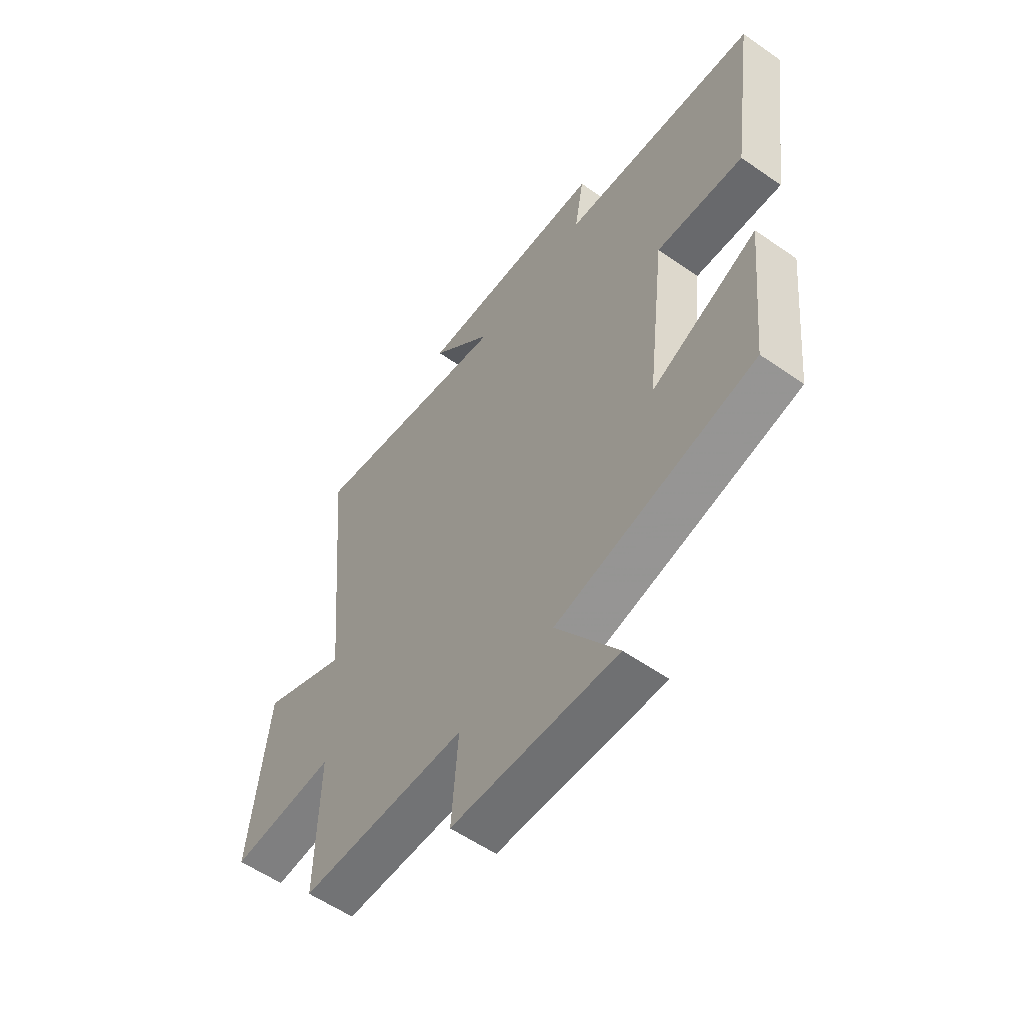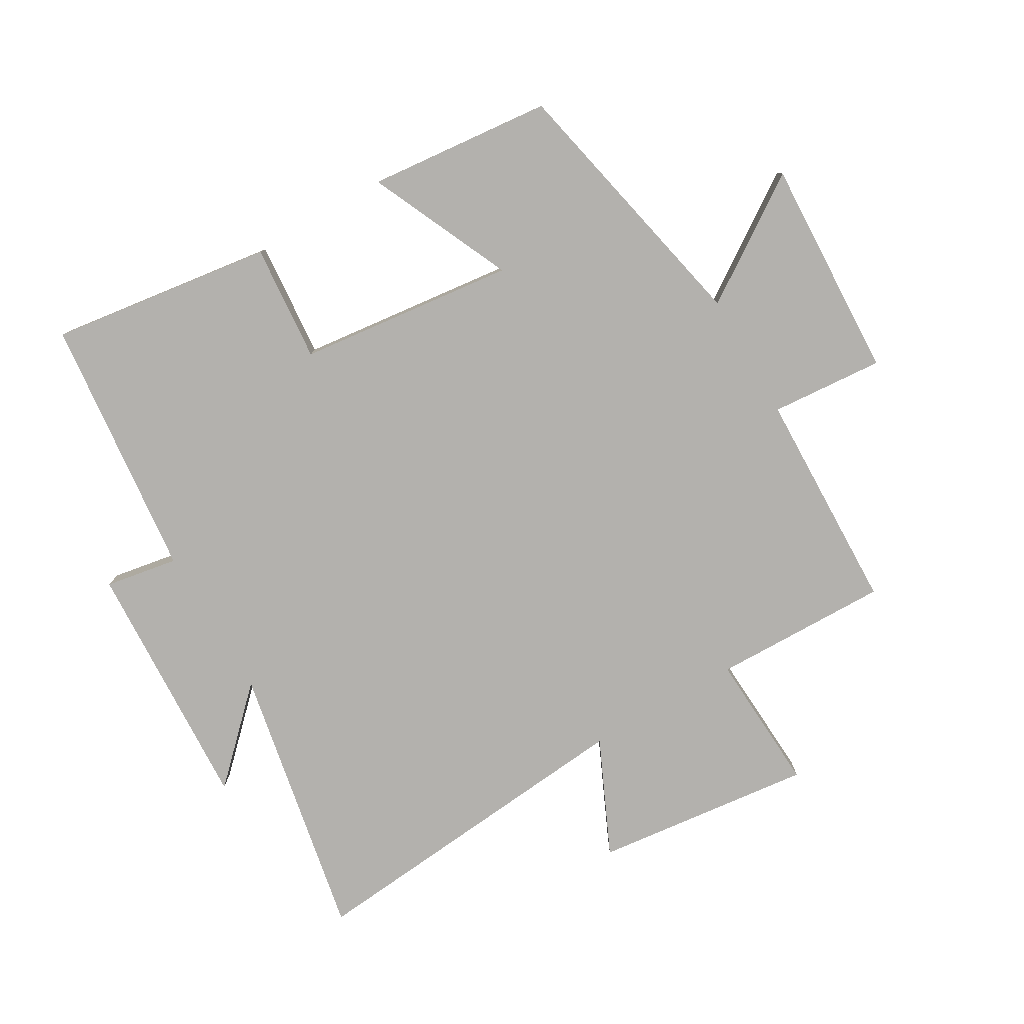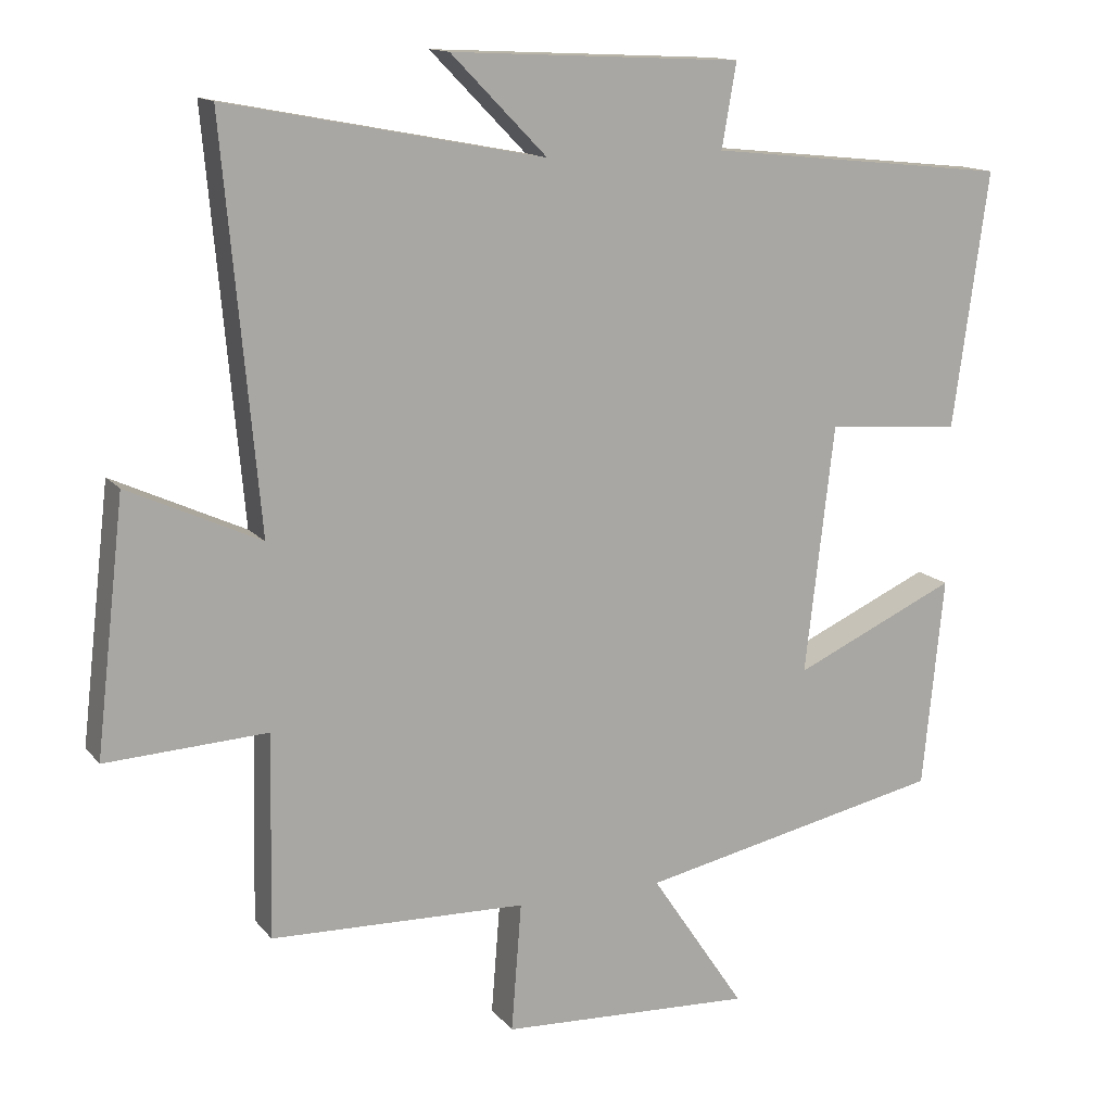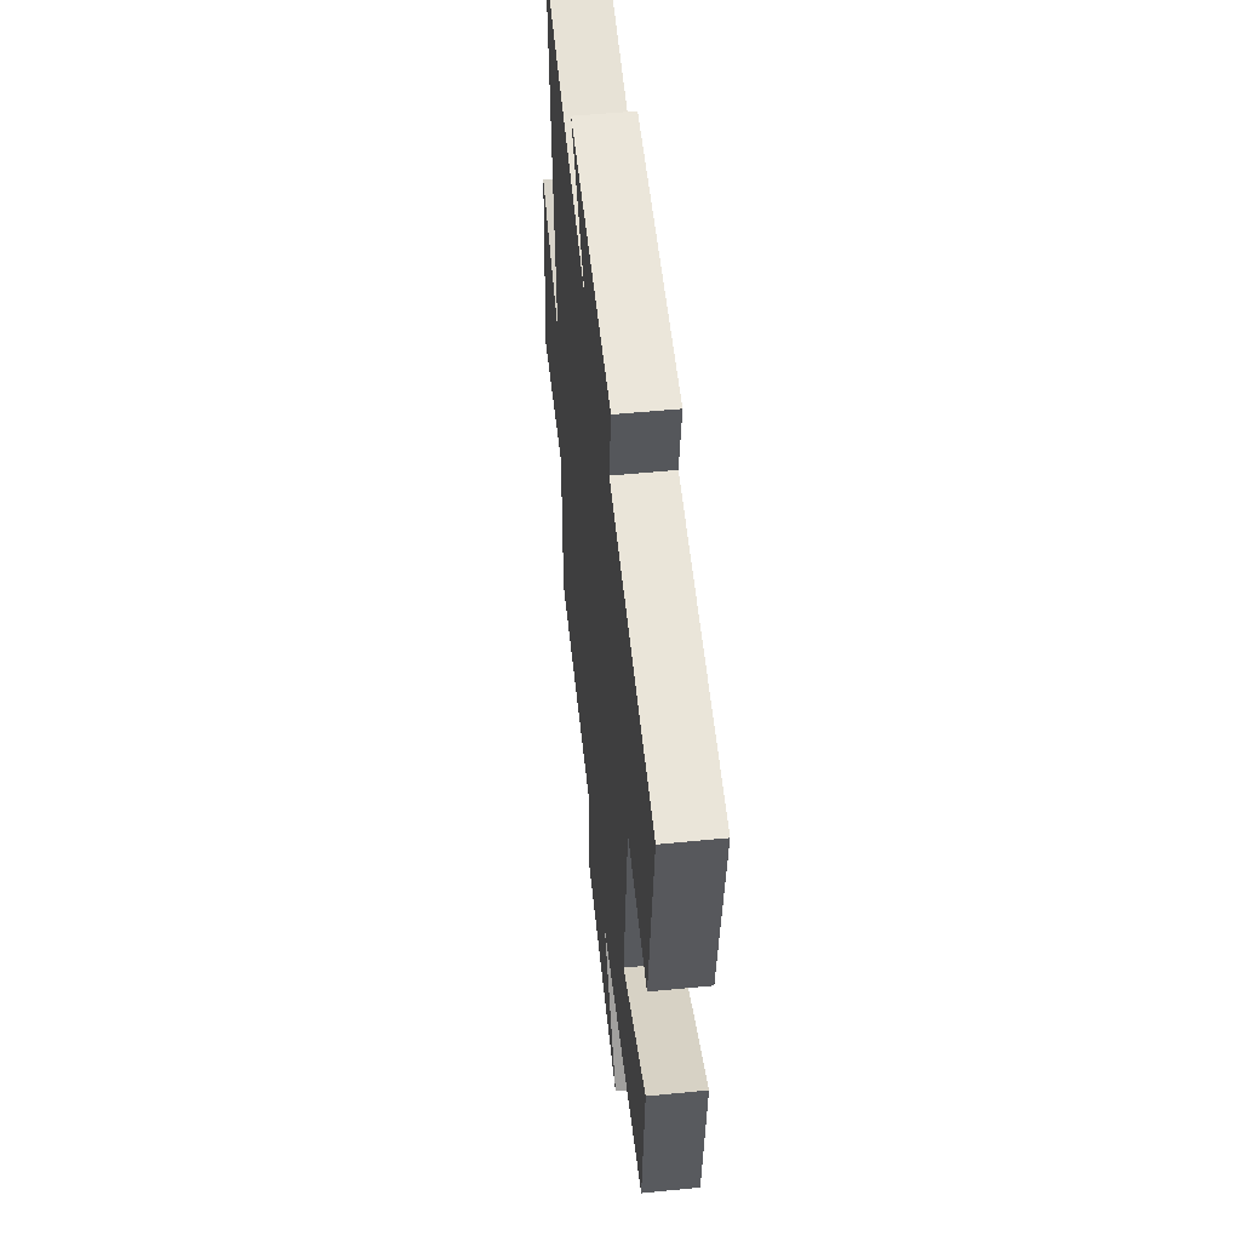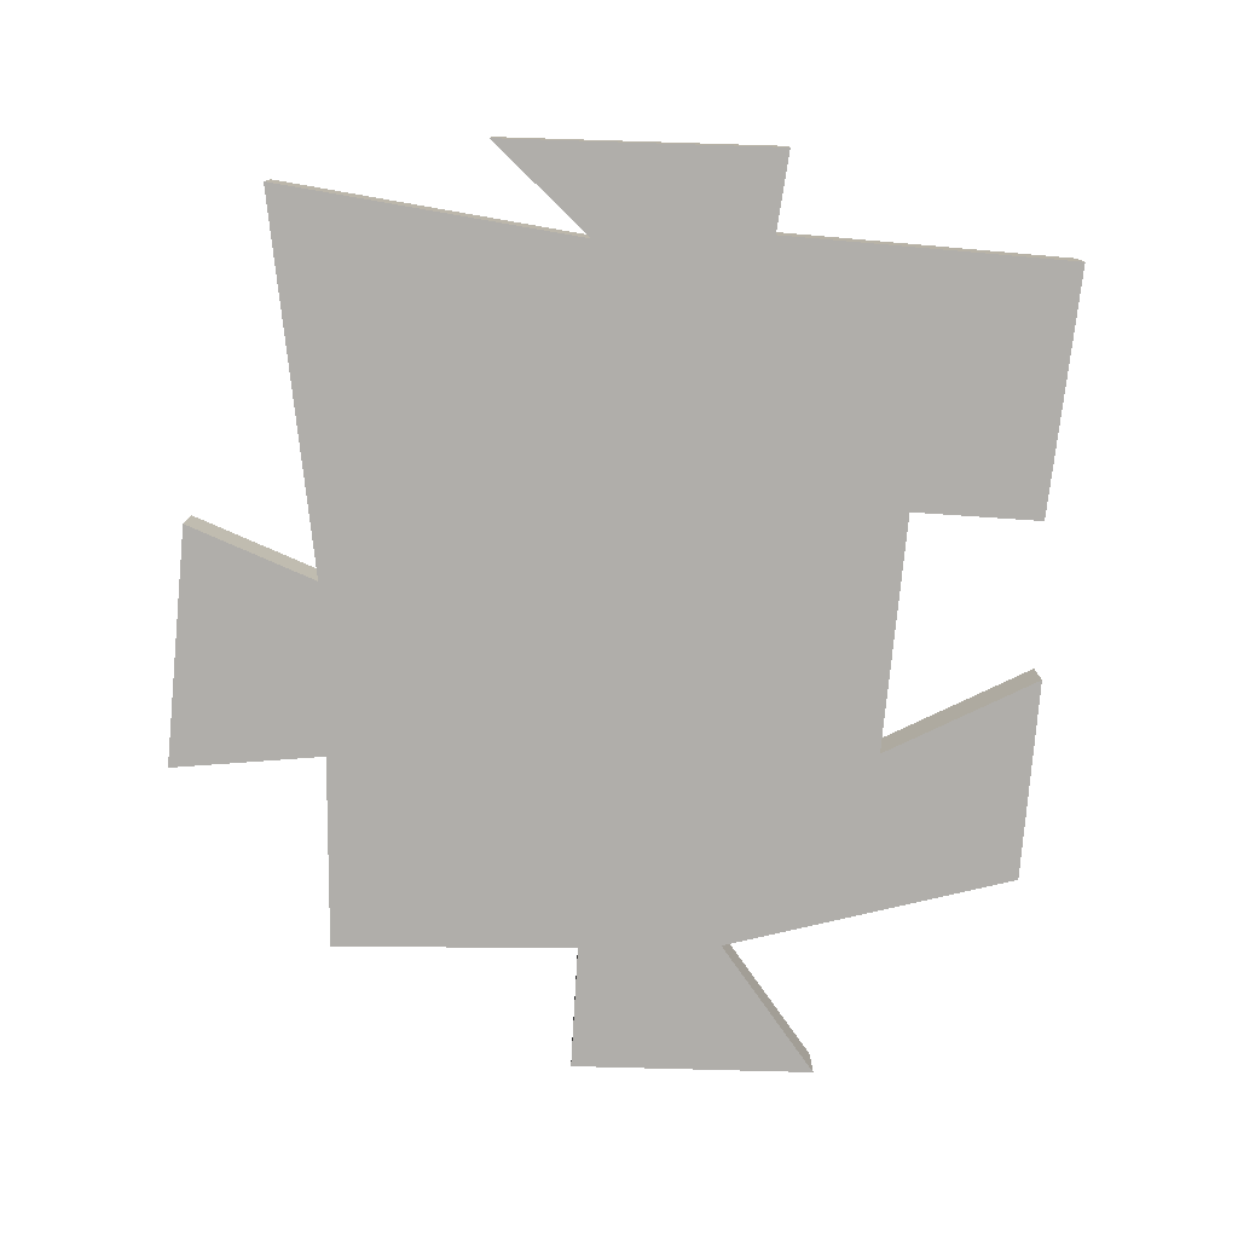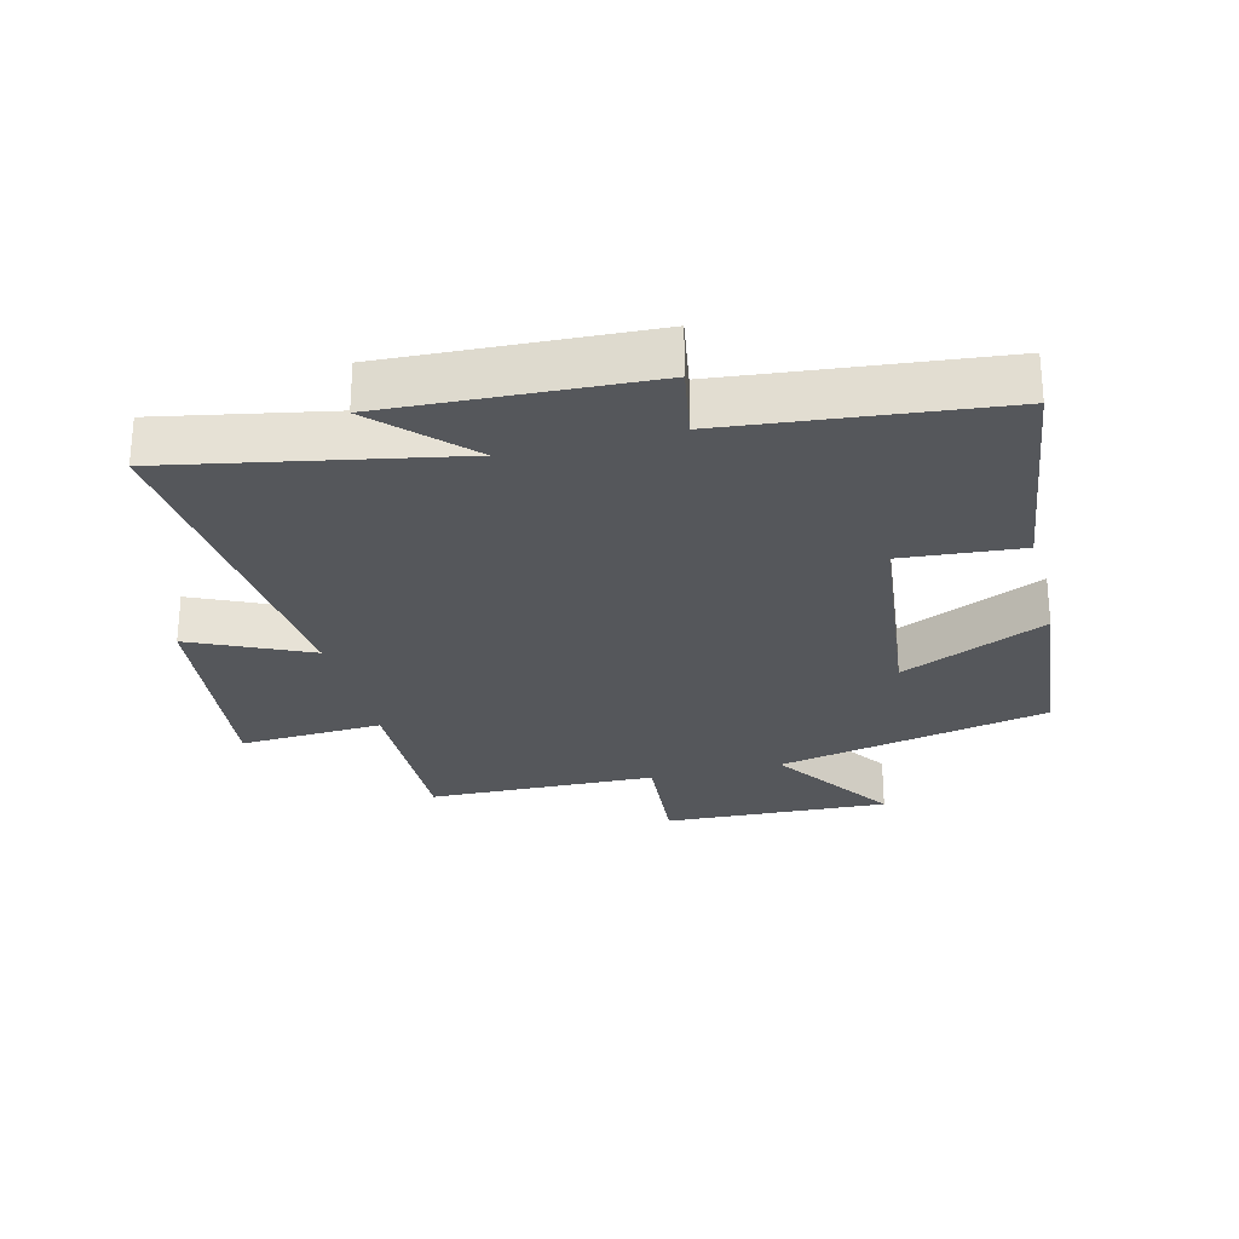
<metadata>
{"format":"obj","ext":"obj","renderer":"f3d","projection":"perspective","resolution":1024,"background":"white","views":[{"elev":-57.2,"azim":54.0,"up":"+Z"},{"elev":-79.3,"azim":120.3,"up":"+Y"},{"elev":13.9,"azim":-24.1,"up":"+Z"},{"elev":52.5,"azim":83.9,"up":"+Z"},{"elev":-77.9,"azim":1.1,"up":"+Y"},{"elev":-27.0,"azim":14.2,"up":"+Y"}]}
</metadata>
<code>
v 0.471 0.07 -0.41
v 0.05 0.07 -0.5
v 0.18 0.07 -0.694
v -0.168 0.07 -0.678
v -0.154 0.07 -0.5
v -0.506 0.07 -0.49
v -0.5 0.07 -0.211
v -0.722 0.07 -0.223
v -0.682 0.07 0.123
v -0.5 0.07 0.039
v -0.549 0.07 0.584
v -0.114 0.07 0.5
v -0.246 0.07 0.635
v 0.154 0.07 0.615
v 0.134 0.07 0.5
v 0.549 0.07 0.456
v 0.5 0.07 0.104
v 0.315 0.07 0.12
v 0.275 0.07 -0.222
v 0.5 0.07 -0.12
v 0.471 0 -0.41
v 0.05 0 -0.5
v 0.18 0 -0.694
v -0.168 0 -0.678
v -0.154 0 -0.5
v -0.506 0 -0.49
v -0.5 0 -0.211
v -0.722 0 -0.223
v -0.682 0 0.123
v -0.5 0 0.039
v -0.549 0 0.584
v -0.114 0 0.5
v -0.246 0 0.635
v 0.154 0 0.615
v 0.134 0 0.5
v 0.549 0 0.456
v 0.5 0 0.104
v 0.315 0 0.12
v 0.275 0 -0.222
v 0.5 0 -0.12
f 19 20 1 2
f 18 19 2
f 15 16 17 18
f 15 18 2
f 12 13 14 15
f 12 15 2
f 10 11 12 2
f 7 8 9 10
f 7 10 2 3
f 5 6 7
f 5 7 3
f 3 4 5
f 22 21 40 39
f 22 39 38
f 38 37 36 35
f 22 38 35
f 35 34 33 32
f 22 35 32
f 22 32 31 30
f 30 29 28 27
f 23 22 30 27
f 27 26 25
f 23 27 25
f 25 24 23
f 1 21 22 2
f 2 22 23 3
f 3 23 24 4
f 4 24 25 5
f 5 25 26 6
f 6 26 27 7
f 7 27 28 8
f 8 28 29 9
f 9 29 30 10
f 10 30 31 11
f 11 31 32 12
f 12 32 33 13
f 13 33 34 14
f 14 34 35 15
f 15 35 36 16
f 16 36 37 17
f 17 37 38 18
f 18 38 39 19
f 19 39 40 20
f 20 40 21 1

</code>
